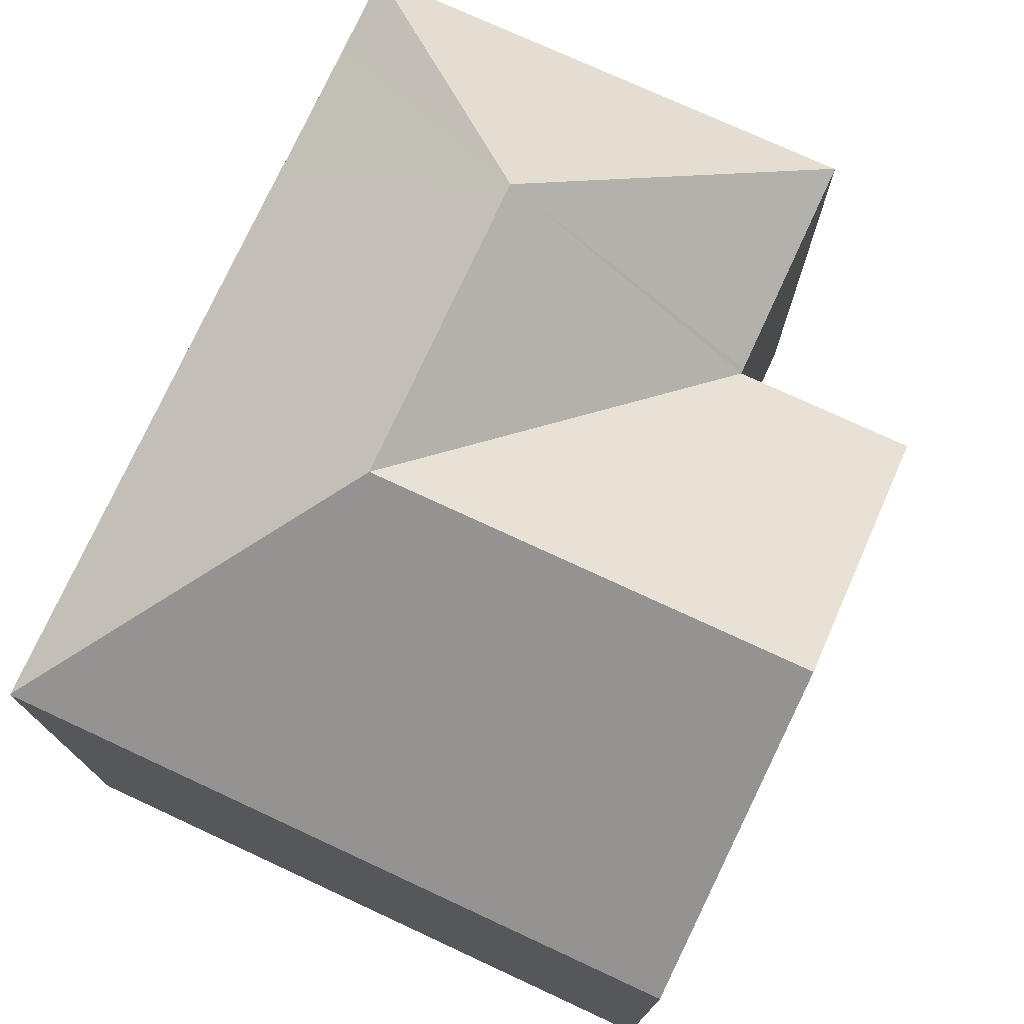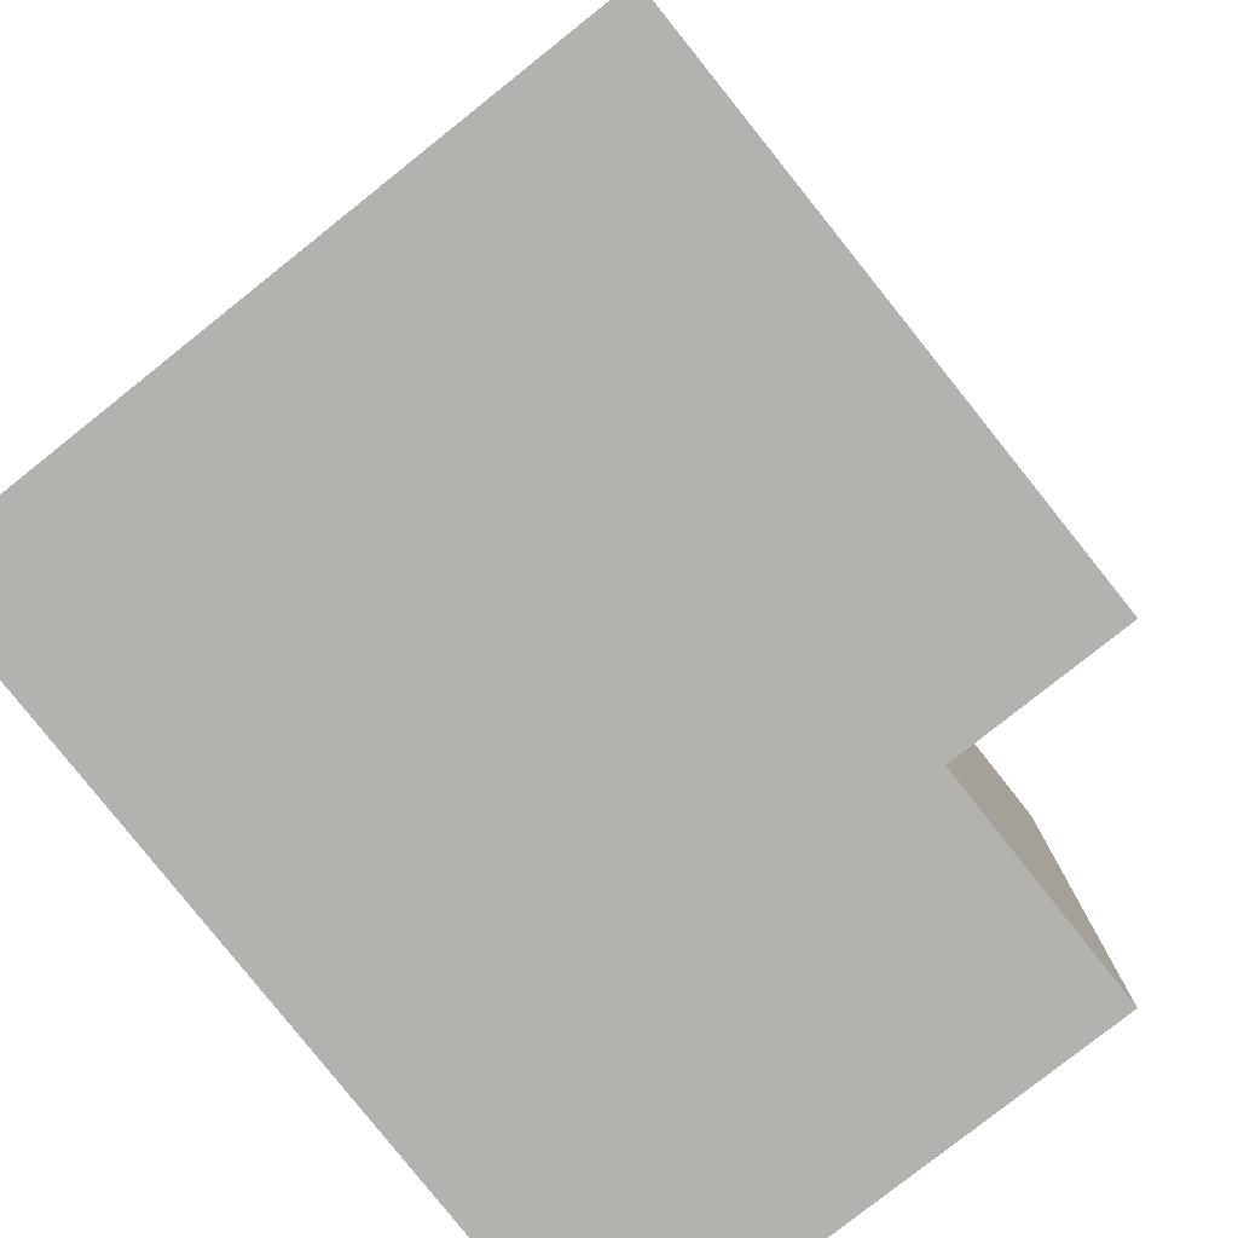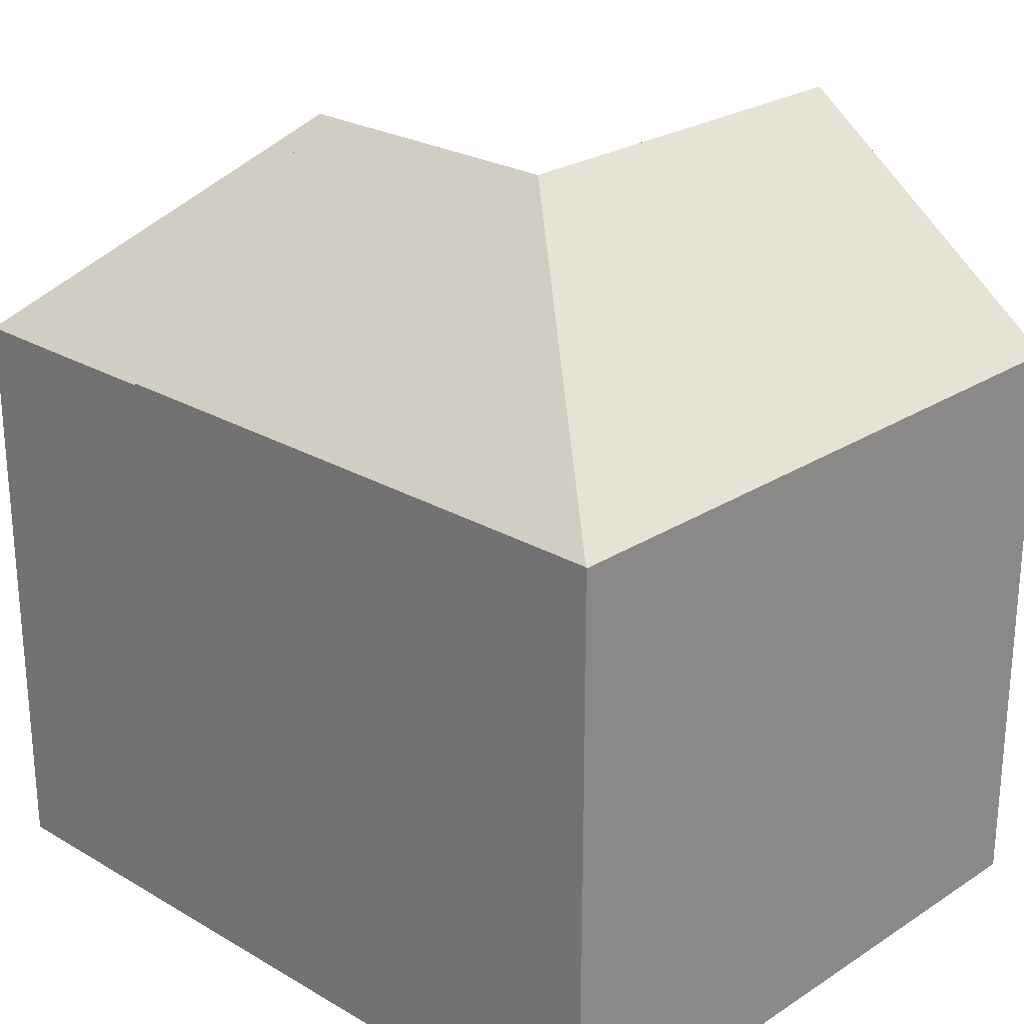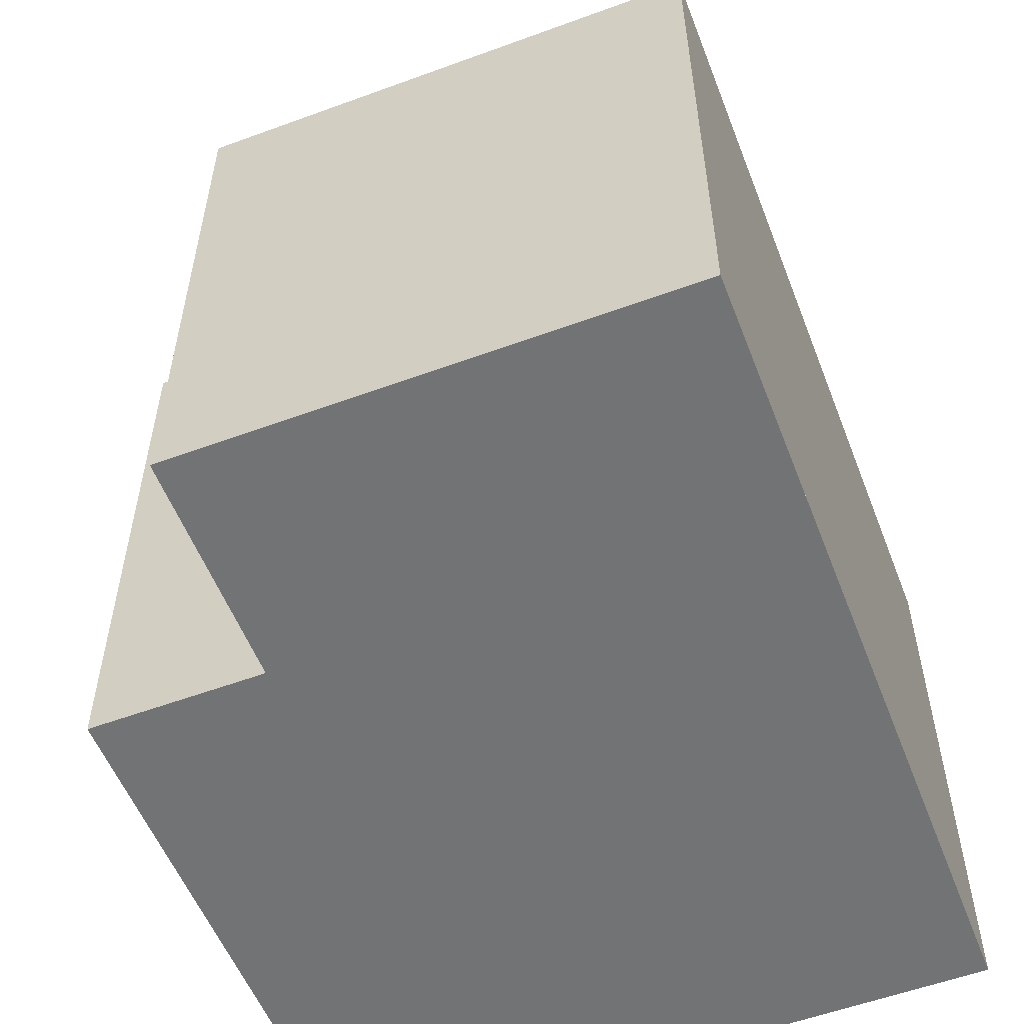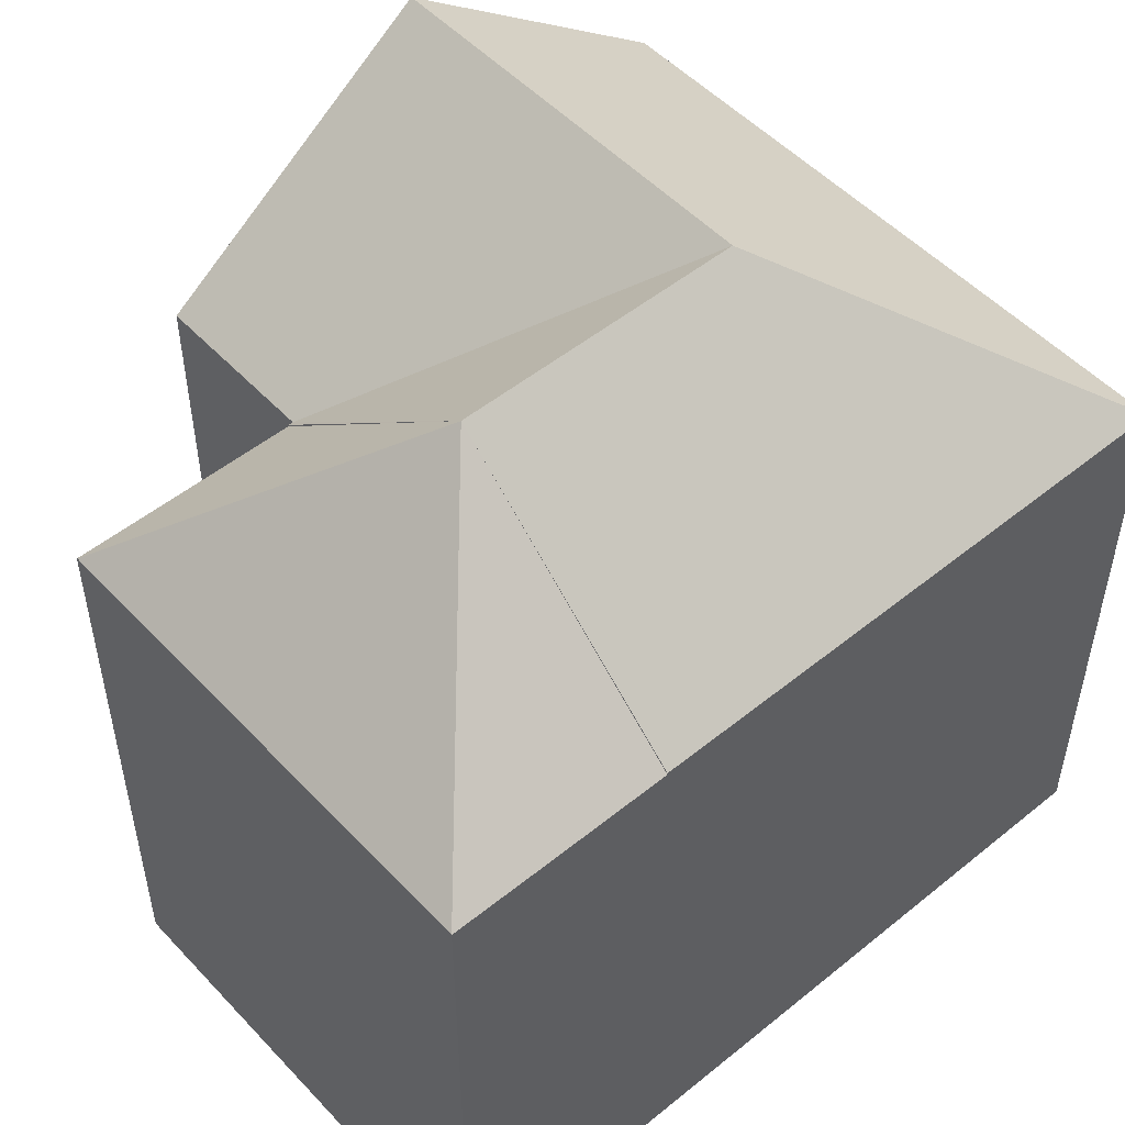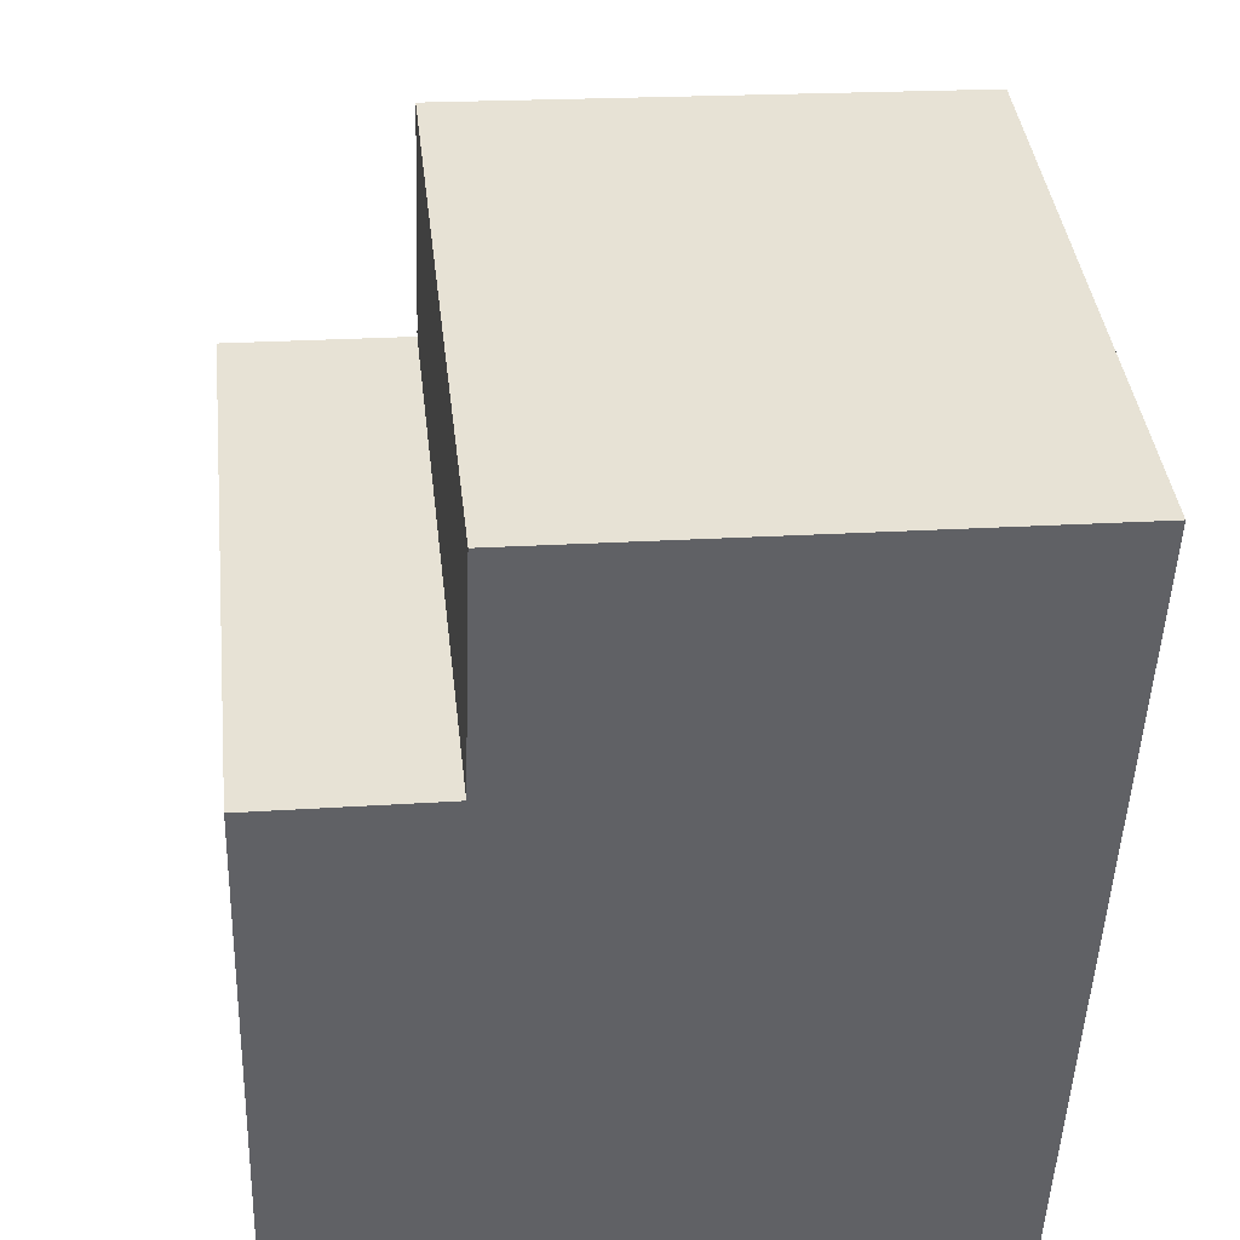
<metadata>
{"format":"obj","ext":"obj","renderer":"f3d","projection":"perspective","resolution":1024,"background":"white","views":[{"elev":75.6,"azim":-153.1,"up":"+Y"},{"elev":-79.8,"azim":-139.5,"up":"+Y"},{"elev":24.8,"azim":135.8,"up":"+Y"},{"elev":-55.8,"azim":23.3,"up":"+Y"},{"elev":51.1,"azim":50.8,"up":"+Y"},{"elev":40.0,"azim":-6.4,"up":"+Z"}]}
</metadata>
<code>
v  5.417 10.61 14.34
v  7.894 14.47 10.17
v  3.61 10.61 14.41
v  7.595 10.61 14.25
v  12.5 10.61 14.06
v  12.44 10.6 12.48
v  12.35 10.6 10.02
v  3.593 10.59 14.41
v  3.439 10.59 10.33
v  3.61 -8.823e-16 14.41
v  3.593 -8.824e-16 14.41
v  7.595 -8.728e-16 14.25
v  12.5 -8.611e-16 14.06
v  5.417 -8.78e-16 14.34
v  12.35 10.6 10.04
v  12.35 -6.145e-16 10.04
v  12.35 -6.133e-16 10.02
v  12.44 -7.644e-16 12.48
v  3.439 -6.326e-16 10.33
v  7.894 -6.23e-16 10.17
v  3.435 10.62 10.23
v  3.439 10.63 10.33
v  11.94 10.63 -0.406
v  12.35 10.63 10.02
v  7.689 14.47 4.905
v  0.159 14.47 5.171
v  2.937 10.62 -0.104
v  0 10.62 6.503e-16
v  11.47 10.62 -0.405
v  3.138 14.47 5.065
v  11.94 10.62 -0.422
v  0.31 10.81 10.09
v  0.317 10.62 10.34
v  3.339 10.62 10.23
v  3.435 -6.265e-16 10.23
v  3.339 -6.267e-16 10.23
v  0.317 -6.333e-16 10.34
v  0 0 0
v  0.159 -3.166e-16 5.171
v  0.31 -6.18e-16 10.09
v  11.94 2.486e-17 -0.406
v  11.94 2.584e-17 -0.422
v  2.937 6.368e-18 -0.104
v  11.47 2.48e-17 -0.405
g defaultobject
f 1 2 3
f 2 1 4
f 2 4 5
f 6 2 5
f 2 6 7
f 8 2 9
f 2 8 3
f 8 10 3
f 10 8 11
f 10 1 3
f 1 10 4
f 4 10 5
f 5 10 12
f 5 12 13
f 12 10 14
f 13 6 5
f 6 13 15
f 15 13 7
f 7 13 16
f 7 16 17
f 16 13 18
f 7 9 2
f 9 7 17
f 9 17 19
f 19 17 20
f 19 8 9
f 8 19 11
f 18 20 17
f 20 18 13
f 20 13 12
f 20 12 19
f 19 12 14
f 19 14 10
f 19 10 11
f 21 22 2
f 23 2 24
f 2 23 25
f 25 21 2
f 26 27 28
f 27 26 29
f 29 26 30
f 29 30 25
f 29 25 31
f 31 25 23
f 32 30 26
f 30 32 33
f 30 33 34
f 30 34 25
f 25 34 21
f 34 35 21
f 35 34 33
f 35 33 36
f 36 33 37
f 22 24 2
f 24 22 19
f 24 19 17
f 17 19 20
f 21 19 22
f 19 21 35
f 38 26 28
f 26 38 32
f 32 38 33
f 33 38 37
f 37 38 39
f 37 39 40
f 24 41 23
f 41 24 17
f 41 31 23
f 31 41 42
f 42 29 31
f 29 42 27
f 27 42 28
f 28 42 43
f 28 43 38
f 43 42 44
f 20 41 17
f 41 20 42
f 42 20 44
f 44 20 43
f 43 20 35
f 35 20 19
f 43 35 36
f 43 36 37
f 43 37 40
f 43 40 39
f 43 39 38

</code>
